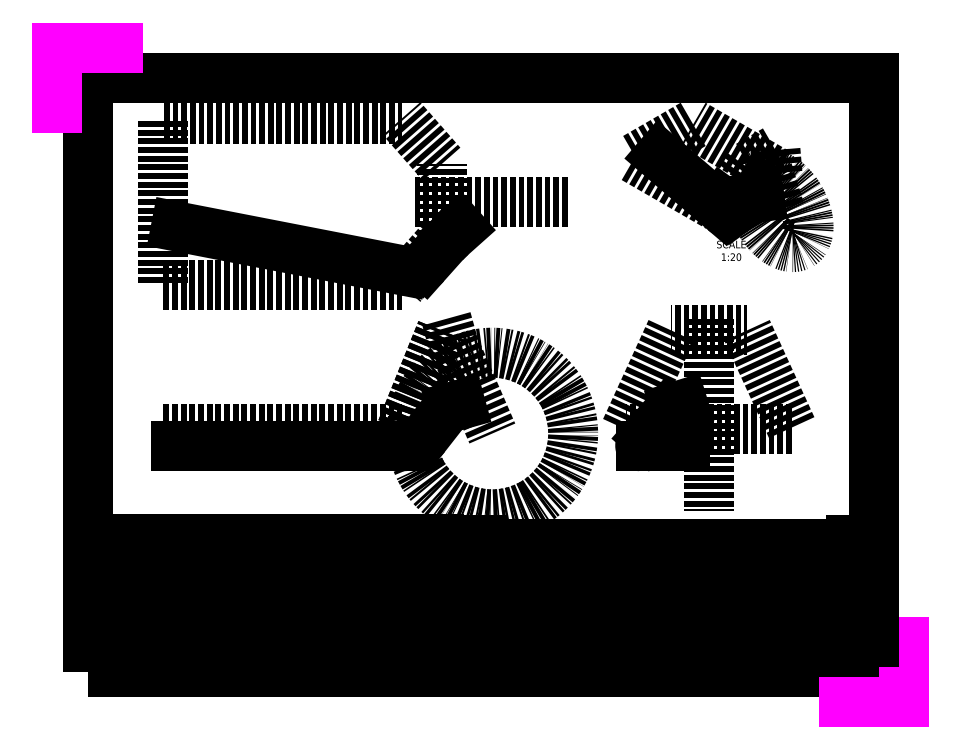
<metadata>
{"format":"dxf","ext":"dxf","renderer":"ezdxf+matplotlib","layout":"modelspace","background":"white","min_lineweight":24,"dpi":150}
</metadata>
<code>
0
SECTION
2
ENTITIES
0
HATCH
8
Hatching
10
0
20
0
30
0
210
0
220
0
230
1
2
kerpele
70
    0
71
    0
91
    1
92
    0
93
    4
72
    1
10
216.1
20
37
11
216.1
21
34.78
72
    1
10
216.1
20
34.78
11
225
21
34.78
72
    1
10
225
20
34.78
11
225
21
37
72
    1
10
225
20
37
11
216.1
21
37
97
    0
75
    0
76
    1
52
0
41
0.1
77
    0
78
    0
98
    0
0
HATCH
8
Hatching
10
0
20
0
30
0
210
0
220
0
230
1
2
kerpele
70
    0
71
    0
91
    1
92
    0
93
    4
72
    1
10
237.3
20
37
11
237.3
21
34.78
72
    1
10
237.3
20
34.78
11
241.2
21
34.78
72
    1
10
241.2
20
34.78
11
241.2
21
37
72
    1
10
241.2
20
37
11
237.3
21
37
97
    0
75
    0
76
    1
52
0
41
0.1
77
    0
78
    0
98
    0
0
INSERT
8
Title
2
Page Template
10
0
20
0
30
0
41
1
42
1
43
0
50
0
70
    1
71
    1
44
0
45
0
0
MTEXT
8
Dimension
10
20
20
40
30
0
40
2.5
41
3.056
71
    4
72
    1
1
#1
7
iso
210
0
220
0
230
1
50
0
73
    2
44
1
0
MTEXT
8
Dimension
10
20
20
30
30
0
40
2.5
41
3.611
71
    4
72
    1
1
#2
7
iso
210
0
220
0
230
1
50
0
73
    2
44
1
0
MTEXT
8
Dimension
10
40
20
30
30
0
40
2.5
41
4.722
71
    4
72
    1
1
29%%D
7
iso
210
0
220
0
230
1
50
0
73
    2
44
1
0
MTEXT
8
Dimension
10
40
20
40
30
0
40
2.5
41
4.722
71
    4
72
    1
1
67%%D
7
iso
210
0
220
0
230
1
50
0
73
    2
44
1
0
MTEXT
8
Dimension
10
20
20
50
30
0
40
2.5
41
7.222
71
    4
72
    1
1
Bend
7
iso
210
0
220
0
230
1
50
0
73
    2
44
1
0
MTEXT
8
Dimension
10
40
20
50
30
0
40
2.5
41
18.54
71
    4
72
    1
1
Bend Angle
7
iso
210
0
220
0
230
1
50
0
73
    2
44
1
0
MTEXT
8
Dimension
10
70
20
50
30
0
40
2.5
41
19.93
71
    4
72
    1
1
Bend Radius
7
iso
210
0
220
0
230
1
50
0
73
    2
44
1
0
MTEXT
8
Dimension
10
100
20
50
30
0
40
2.5
41
20.49
71
    4
72
    1
1
Phase Angle
7
iso
210
0
220
0
230
1
50
0
73
    2
44
1
0
MTEXT
8
Dimension
10
70
20
40
30
0
40
2.5
41
5.694
71
    4
72
    1
1
3"
7
iso
210
0
220
0
230
1
50
0
73
    2
44
1
0
MTEXT
8
Dimension
10
70
20
30
30
0
40
2.5
41
5.694
71
    4
72
    1
1
3"
7
iso
210
0
220
0
230
1
50
0
73
    2
44
1
0
MTEXT
8
Dimension
10
100
20
30
30
0
40
2.5
41
4.722
71
    4
72
    1
1
56%%D
7
iso
210
0
220
0
230
1
50
0
73
    2
44
1
0
MTEXT
8
Dimension
10
100
20
40
30
0
40
2.5
41
2.778
71
    4
72
    1
1
0%%D
7
iso
210
0
220
0
230
1
50
0
73
    2
44
1
0
LINE
8
Dimension
10
16
20
25
11
126
21
25
0
LINE
8
Dimension
10
126
20
25
11
126
21
54
0
LINE
8
Dimension
10
126
20
54
11
16
21
54
0
LINE
8
Dimension
10
16
20
54
11
16
21
25
0
LINE
8
Dimension
10
34
20
54
11
34
21
25
0
LINE
8
Dimension
10
64
20
54
11
64
21
25
0
LINE
8
Dimension
10
95
20
54
11
95
21
25
0
LINE
8
Dimension
10
126
20
45
11
16
21
45
0
LINE
8
Dimension
10
16
20
35
11
126
21
35
0
LINE
8
0
10
140
20
34.78
11
140
21
37
0
LINE
8
Hidden
10
261.9
20
34.78
11
261.9
21
37
0
LINE
8
0
10
216.1
20
37
11
216.1
21
34.78
0
LINE
8
0
10
225
20
37
11
225
21
34.78
0
LINE
8
0
10
237.3
20
37
11
237.3
21
34.78
0
LINE
8
0
10
241.2
20
37
11
241.2
21
34.78
0
LINE
8
0
10
245.2
20
37
11
245.2
21
34.78
0
LINE
8
Hatching
10
216.1
20
34.78
11
225
21
34.78
0
LINE
8
Hatching
10
225
20
37
11
216.1
21
37
0
LINE
8
Hatching
10
237.3
20
34.78
11
241.2
21
34.78
0
LINE
8
Hatching
10
241.2
20
37
11
237.3
21
37
0
LINE
8
0
10
140
20
37
11
245.2
21
37
0
LINE
8
0
10
140
20
34.78
11
245.2
21
34.78
0
LINE
8
Hidden
10
245.2
20
34.78
11
261.9
21
34.78
0
LINE
8
Hidden
10
261.9
20
37
11
245.2
21
37
0
MTEXT
8
Dimension
10
220.6
20
31.46
30
0
40
2.5
41
3.056
71
    5
72
    1
1
#1
7
iso
210
0
220
0
230
1
50
0
73
    2
44
1
0
MTEXT
8
Dimension
10
239.1
20
31.46
30
0
40
2.5
41
3.611
71
    5
72
    1
1
#2
7
iso
210
0
220
0
230
1
50
0
73
    2
44
1
0
MTEXT
8
Dimension
10
241.1
20
23.88
30
0
40
2.5
41
31.53
71
    6
72
    1
1
cut AFTER bending
7
iso
210
0
220
0
230
1
50
0
73
    2
44
1
0
LEADER
8
Dimension
3
Standard
71
    1
72
    0
73
    3
74
    0
75
    0
40
1
41
10
76
3
76
3
10
257
20
34.78
30
0
10
247
20
23.52
30
0
10
242.2
20
23.52
30
0
0
DIMENSION
8
Dimension
2
*D2
10
240.4
20
52.33
30
0
11
201
21
52.33
31
0
70
   32
1
4 FT
71
    5
72
    0
3
Standard
53
0
210
0
220
0
230
1
13
140
23
37
33
0
14
261.9
24
37
34
0
0
DIMENSION
8
Dimension
2
*D3
10
225
20
44.26
30
0
11
231.1
21
44.26
31
0
70
   32
71
    5
3
Standard
53
0
210
0
220
0
230
1
13
237.3
23
37
33
0
14
225
24
37
34
0
0
DIMENSION
8
Dimension
2
*D4
10
140
20
44.26
30
0
11
178
21
44.26
31
0
70
   32
71
    5
3
Standard
53
0
210
0
220
0
230
1
13
216.1
23
37
33
0
14
140
24
37
34
0
0
MTEXT
8
Dimension
10
140
20
28.94
30
0
40
2.5
41
47.71
71
    4
72
    1
1
STOCK: 7/8" X 0.065" X 4FT
7
iso
210
0
220
0
230
1
50
0
73
    2
44
1
0
LWPOLYLINE
8
1
90
    7
70
    0
43
0
10
35
20
137.5
10
113.6
20
137.5
10
126.8
20
152.5
10
126.8
20
177.5
10
113.6
20
192.5
10
35
20
192.5
10
35
20
137.5
0
LINE
8
0
10
127.6
20
151.4
11
121.4
21
144.4
0
LINE
8
0
10
113.9
20
142.5
11
39.19
21
157
0
LINE
8
0
10
133
20
156.4
11
130.1
21
153.8
0
LWPOLYLINE
8
0
90
    9
70
    0
43
0
10
130.1
20
153.8
10
129.7
20
153.5
10
129.4
20
153.2
10
129.1
20
152.8
10
128.7
20
152.5
10
128.4
20
152.2
10
128.2
20
151.9
10
127.9
20
151.6
10
127.6
20
151.4
0
LWPOLYLINE
8
0
90
   53
70
    0
43
0
10
121.4
20
144.4
10
121.3
20
144.3
10
121.3
20
144.2
10
121.2
20
144.2
10
121.1
20
144.1
10
121
20
144
10
121
20
143.9
10
120.9
20
143.9
10
120.8
20
143.8
10
120.7
20
143.7
10
120.6
20
143.7
10
120.5
20
143.6
10
120.4
20
143.5
10
120.3
20
143.5
10
120.2
20
143.4
10
120.1
20
143.3
10
120
20
143.3
10
119.9
20
143.2
10
119.8
20
143.2
10
119.7
20
143.1
10
119.6
20
143.1
10
119.5
20
143
10
119.4
20
143
10
119.3
20
142.9
10
119.2
20
142.9
10
119
20
142.8
10
118.9
20
142.8
10
118.8
20
142.7
10
118.7
20
142.7
10
118.6
20
142.7
10
118.4
20
142.6
10
118.3
20
142.6
10
118.2
20
142.5
10
118.1
20
142.5
10
117.9
20
142.5
10
117.8
20
142.5
10
117.7
20
142.4
10
117.5
20
142.4
10
117.4
20
142.4
10
117.3
20
142.4
10
117.1
20
142.3
10
116.9
20
142.3
10
116.6
20
142.3
10
116.3
20
142.3
10
116
20
142.3
10
115.8
20
142.3
10
115.5
20
142.3
10
115.2
20
142.3
10
114.9
20
142.3
10
114.7
20
142.3
10
114.4
20
142.4
10
114.1
20
142.4
10
113.9
20
142.5
0
LINE
8
1
10
117.8
20
165
11
169.1
21
165
0
LINE
8
0
10
227.9
20
165.6
11
223.3
21
162.2
0
LINE
8
0
10
219.9
20
162
11
198.6
21
180.2
0
LINE
8
0
10
231.6
20
166.6
11
229.7
21
166.3
0
LWPOLYLINE
8
0
90
   17
70
    0
43
0
10
229.7
20
166.3
10
229.5
20
166.3
10
229.4
20
166.3
10
229.3
20
166.3
10
229.2
20
166.2
10
229.1
20
166.2
10
229
20
166.2
10
228.8
20
166.1
10
228.7
20
166.1
10
228.6
20
166
10
228.5
20
166
10
228.4
20
165.9
10
228.3
20
165.9
10
228.2
20
165.8
10
228.1
20
165.8
10
228
20
165.7
10
227.9
20
165.6
0
LWPOLYLINE
8
0
90
   60
70
    0
43
0
10
223.3
20
162.2
10
223.2
20
162.2
10
223
20
162.1
10
222.9
20
162
10
222.8
20
162
10
222.7
20
161.9
10
222.7
20
161.9
10
222.6
20
161.8
10
222.6
20
161.8
10
222.5
20
161.8
10
222.4
20
161.8
10
222.4
20
161.7
10
222.3
20
161.7
10
222.3
20
161.7
10
222.2
20
161.7
10
222.2
20
161.7
10
222.1
20
161.7
10
222
20
161.6
10
222
20
161.6
10
221.9
20
161.6
10
221.9
20
161.6
10
221.8
20
161.6
10
221.8
20
161.6
10
221.7
20
161.6
10
221.6
20
161.6
10
221.6
20
161.5
10
221.5
20
161.5
10
221.5
20
161.5
10
221.4
20
161.5
10
221.4
20
161.5
10
221.3
20
161.5
10
221.2
20
161.5
10
221.2
20
161.5
10
221.1
20
161.5
10
221.1
20
161.5
10
221
20
161.6
10
221
20
161.6
10
220.9
20
161.6
10
220.9
20
161.6
10
220.8
20
161.6
10
220.8
20
161.6
10
220.7
20
161.6
10
220.7
20
161.6
10
220.6
20
161.6
10
220.6
20
161.7
10
220.5
20
161.7
10
220.5
20
161.7
10
220.4
20
161.7
10
220.4
20
161.7
10
220.3
20
161.8
10
220.3
20
161.8
10
220.2
20
161.8
10
220.2
20
161.8
10
220.2
20
161.9
10
220.1
20
161.9
10
220.1
20
161.9
10
220
20
161.9
10
220
20
162
10
220
20
162
10
219.9
20
162
0
ELLIPSE
8
1
10
238.4
20
162.3
30
0
11
-6.663
21
11.54
31
0
40
0.5774
41
6.283
42
12.57
0
LINE
8
1
10
190.3
20
179.4
11
218.1
21
163.4
0
LINE
8
1
10
218.1
20
163.4
11
228
21
177
0
LINE
8
1
10
228
20
177
11
236.9
21
182.2
0
LWPOLYLINE
8
1
90
    3
70
    0
43
0
10
233
20
180.8
10
233.8
20
176.9
10
238.4
20
162.3
0
LINE
8
1
10
236.9
20
182.2
11
237.5
21
174.6
0
LINE
8
1
10
237.5
20
174.6
11
209.7
21
190.6
0
LINE
8
1
10
209.7
20
190.6
11
190.3
21
179.4
0
MTEXT
8
Dimension
10
119.3
20
139.5
30
0
40
2.5
41
3.056
71
    5
72
    1
1
#1
7
iso
210
0
220
0
230
1
50
0
73
    2
44
1
0
MTEXT
8
Dimension
10
219.7
20
158.3
30
0
40
2.5
41
3.056
71
    5
72
    1
1
#1
7
iso
210
0
220
0
230
1
50
0
73
    2
44
1
0
MTEXT
8
Dimension
10
130.7
20
150.4
30
0
40
2.5
41
3.611
71
    5
72
    1
1
#2
7
iso
210
0
220
0
230
1
50
0
73
    2
44
1
0
MTEXT
8
Dimension
10
225.6
20
168
30
0
40
2.5
41
3.611
71
    5
72
    1
1
#2
7
iso
210
0
220
0
230
1
50
0
73
    2
44
1
0
MTEXT
8
Dimension
10
222.3
20
148.6
30
0
40
2.5
41
17.71
71
    5
72
    1
1
SCALE 1:20
7
iso
210
0
220
0
230
1
50
0
73
    2
44
1
0
LWPOLYLINE
8
1
90
    3
70
    0
43
0
10
128.3
20
126.5
10
130.7
20
118
10
143.5
20
88.65
0
LWPOLYLINE
8
1
90
    3
70
    0
43
0
10
113.6
20
90
10
126.8
20
122.7
10
113.6
20
90
0
LINE
8
0
10
127.6
20
95.69
11
121.4
21
87.73
0
LINE
8
0
10
113.9
20
84.46
11
39.19
21
84.46
0
LINE
8
0
10
133
20
98.2
11
130.1
21
97.38
0
ARC
8
1
10
143.5
20
88.65
40
26.65
50
299.3
51
29.35
0
ARC
8
1
10
143.5
20
88.65
40
26.65
50
29.35
51
119.3
0
ARC
8
1
10
143.5
20
88.65
40
26.65
50
119.3
51
209.3
0
ARC
8
1
10
143.5
20
88.65
40
26.65
50
209.3
51
299.3
0
LWPOLYLINE
8
0
90
   17
70
    0
43
0
10
130.1
20
97.38
10
129.9
20
97.33
10
129.7
20
97.27
10
129.6
20
97.2
10
129.4
20
97.13
10
129.2
20
97.05
10
129.1
20
96.96
10
128.9
20
96.86
10
128.7
20
96.75
10
128.6
20
96.64
10
128.4
20
96.53
10
128.3
20
96.4
10
128.2
20
96.27
10
128
20
96.13
10
127.9
20
95.99
10
127.7
20
95.84
10
127.6
20
95.69
0
LWPOLYLINE
8
0
90
   33
70
    0
43
0
10
121.4
20
87.73
10
121.3
20
87.56
10
121.1
20
87.39
10
121
20
87.23
10
120.8
20
87.06
10
120.6
20
86.9
10
120.4
20
86.74
10
120.2
20
86.58
10
120
20
86.42
10
119.8
20
86.27
10
119.6
20
86.13
10
119.4
20
85.98
10
119.2
20
85.85
10
118.9
20
85.71
10
118.7
20
85.59
10
118.4
20
85.47
10
118.2
20
85.35
10
117.9
20
85.24
10
117.7
20
85.14
10
117.4
20
85.05
10
117.1
20
84.96
10
116.9
20
84.88
10
116.6
20
84.8
10
116.3
20
84.74
10
116
20
84.68
10
115.8
20
84.63
10
115.5
20
84.58
10
115.2
20
84.54
10
114.9
20
84.51
10
114.7
20
84.49
10
114.4
20
84.47
10
114.1
20
84.46
10
113.9
20
84.46
0
LINE
8
1
10
35
20
90
11
113.6
21
90
0
LWPOLYLINE
8
1
90
    5
70
    0
43
0
10
187.5
20
90
10
202.5
20
122.7
10
227.5
20
122.7
10
242.5
20
90
10
187.5
20
90
0
LINE
8
0
10
201.4
20
95.69
11
194.4
21
87.73
0
LINE
8
0
10
192.5
20
84.46
11
207
21
84.46
0
LINE
8
0
10
206.4
20
98.2
11
203.8
21
97.38
0
LWPOLYLINE
8
0
90
   17
70
    0
43
0
10
203.8
20
97.38
10
203.6
20
97.33
10
203.5
20
97.27
10
203.3
20
97.2
10
203.2
20
97.13
10
203
20
97.05
10
202.8
20
96.96
10
202.7
20
96.86
10
202.5
20
96.75
10
202.4
20
96.64
10
202.2
20
96.53
10
202.1
20
96.4
10
201.9
20
96.27
10
201.8
20
96.13
10
201.6
20
95.99
10
201.5
20
95.84
10
201.4
20
95.69
0
LWPOLYLINE
8
0
90
   34
70
    0
43
0
10
194.4
20
87.73
10
194.1
20
87.39
10
193.8
20
87.06
10
193.5
20
86.74
10
193.3
20
86.42
10
193.2
20
86.27
10
193.1
20
86.13
10
193
20
85.98
10
192.9
20
85.85
10
192.8
20
85.71
10
192.7
20
85.59
10
192.6
20
85.47
10
192.5
20
85.35
10
192.5
20
85.24
10
192.4
20
85.14
10
192.4
20
85.05
10
192.3
20
84.96
10
192.3
20
84.88
10
192.3
20
84.8
10
192.3
20
84.74
10
192.3
20
84.68
10
192.3
20
84.63
10
192.3
20
84.6
10
192.3
20
84.58
10
192.3
20
84.56
10
192.3
20
84.54
10
192.3
20
84.53
10
192.3
20
84.51
10
192.3
20
84.5
10
192.3
20
84.49
10
192.4
20
84.48
10
192.4
20
84.47
10
192.4
20
84.46
10
192.5
20
84.46
0
LWPOLYLINE
8
1
90
    3
70
    0
43
0
10
215
20
126.5
10
215
20
118
10
215
20
62.98
0
MTEXT
8
Dimension
10
120.3
20
82.56
30
0
40
2.5
41
3.056
71
    5
72
    1
1
#1
7
iso
210
0
220
0
230
1
50
0
73
    2
44
1
0
MTEXT
8
Dimension
10
188.3
20
83.97
30
0
40
2.5
41
3.056
71
    5
72
    1
1
#1
7
iso
210
0
220
0
230
1
50
0
73
    2
44
1
0
MTEXT
8
Dimension
10
199.3
20
99.2
30
0
40
2.5
41
3.611
71
    5
72
    1
1
#2
7
iso
210
0
220
0
230
1
50
0
73
    2
44
1
0
MTEXT
8
Dimension
10
125.5
20
99.46
30
0
40
2.5
41
3.611
71
    5
72
    1
1
#2
7
iso
210
0
220
0
230
1
50
0
73
    2
44
1
0
ENDSEC
0
EOF

</code>
